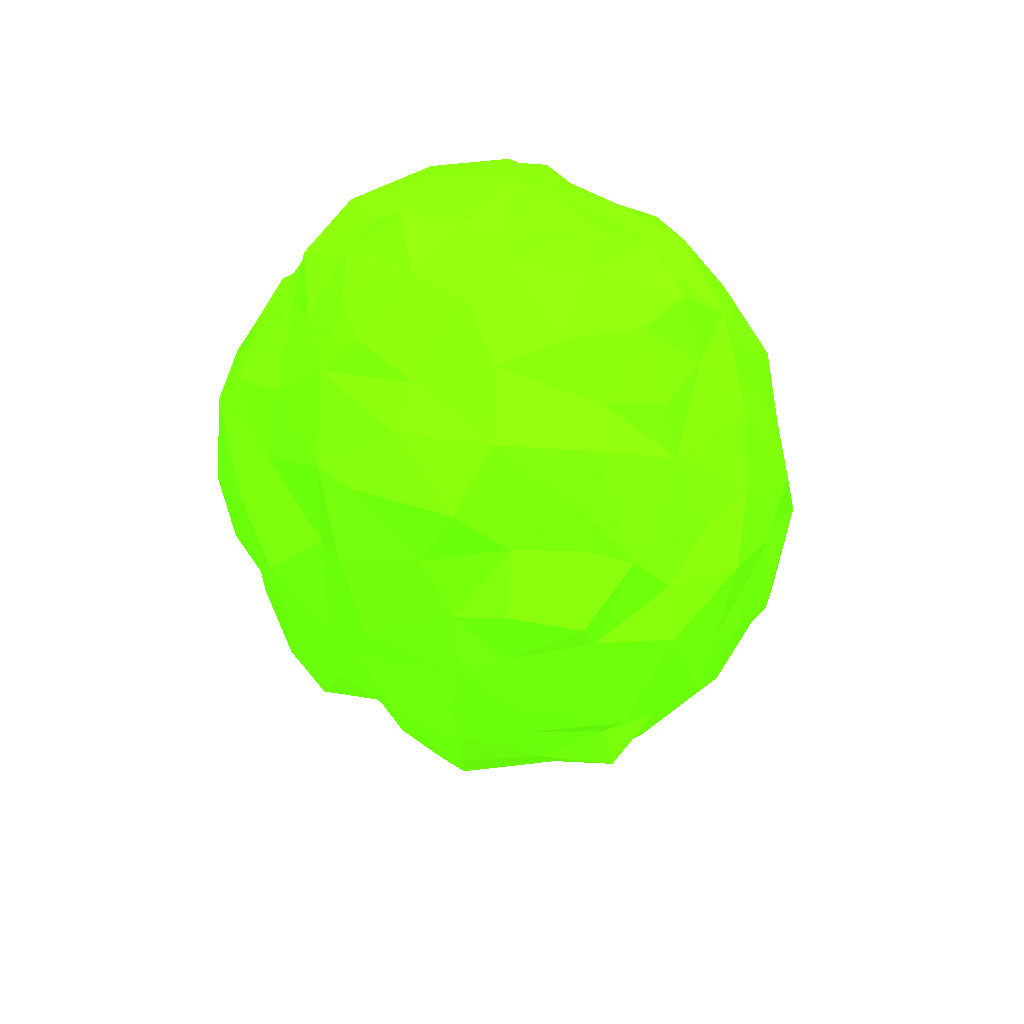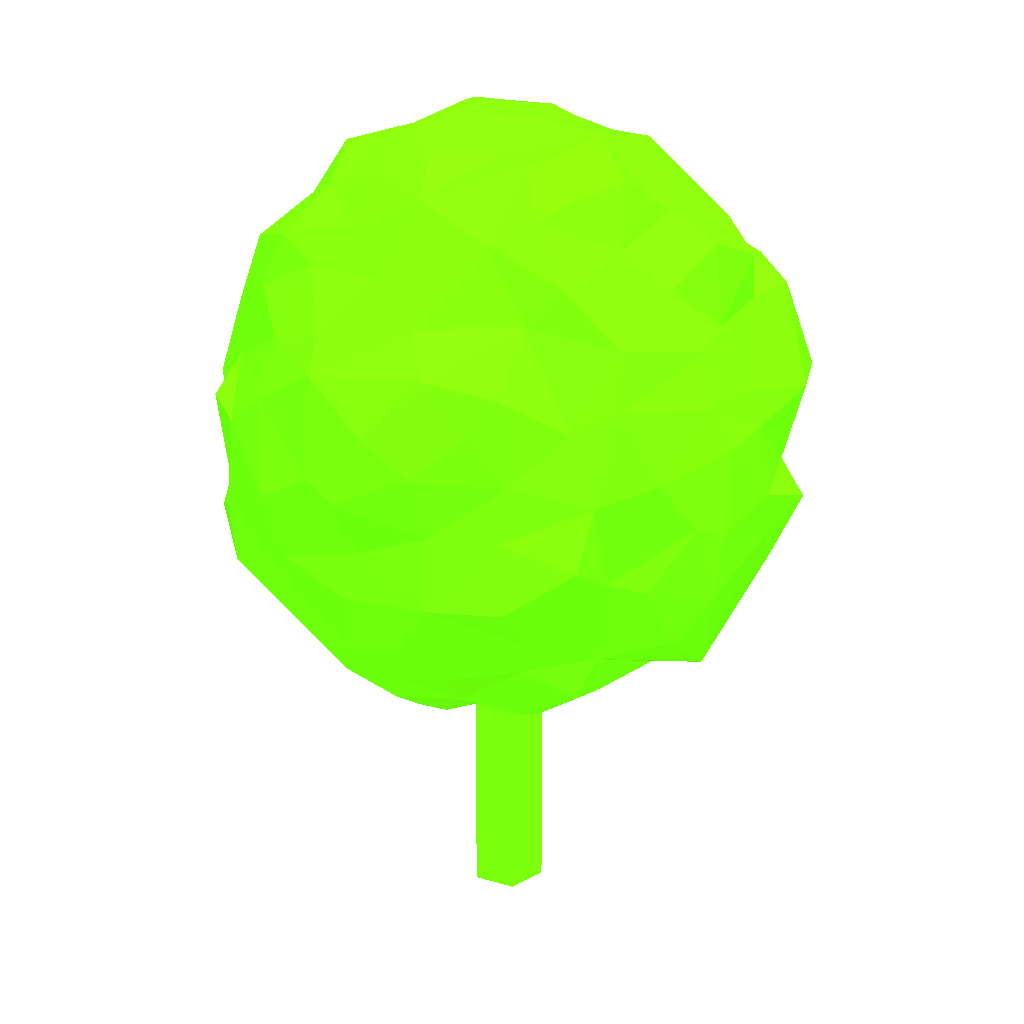
<metadata>
{"format":"obj","ext":"obj","renderer":"f3d","projection":"perspective","resolution":1024,"background":"white","views":[{"elev":66.9,"azim":62.8,"up":"+Y"},{"elev":21.3,"azim":9.4,"up":"+Y"}]}
</metadata>
<code>
g
v 0.3807 0.6545 -0.9082 0.3097 0.741 0.0326
v 0.1329 0.7938 -0.9328 0.3097 0.741 0.0326
v 0.08131 0.5762 -1.047 0.3097 0.741 0.0326
v 0.1748 0.9911 -0.8365 0.3097 0.741 0.0326
v 0.4272 0.7826 -0.8511 0.3097 0.741 0.0326
v 0.4744 1.15 -0.6635 0.3097 0.741 0.0326
v -0.1349 0.5402 -0.956 0.3097 0.741 0.0326
v -0.1408 0.8183 -0.9568 0.3097 0.741 0.0326
v -0.3161 0.6771 -0.9848 0.3097 0.741 0.0326
v 0.4208 0.4489 -0.9168 0.3097 0.741 0.0326
v 0.1069 0.3415 -1.031 0.3097 0.741 0.0326
v 0.3573 0.1537 -0.9222 0.3097 0.741 0.0326
v 0.2911 1.287 -0.572 0.3097 0.741 0.0326
v 0.1141 1.451 -0.598 0.3097 0.741 0.0326
v 0.1091 1.178 -0.7799 0.3097 0.741 0.0326
v 0.1777 1.504 -0.3984 0.3097 0.741 0.0326
v 0.4272 1.428 -0.3564 0.3097 0.741 0.0326
v 0.353 1.476 -0.156 0.3097 0.741 0.0326
v -0.09134 1.206 -0.6848 0.3097 0.741 0.0326
v -0.1232 1.445 -0.602 0.3097 0.741 0.0326
v -0.3702 1.289 -0.5444 0.3097 0.741 0.0326
v 0.8085 0.7836 -0.5999 0.3097 0.741 0.0326
v 0.6967 1.041 -0.554 0.3097 0.741 0.0326
v 0.6287 0.7712 -0.7928 0.3097 0.741 0.0326
v 0.7586 1.095 -0.3603 0.3097 0.741 0.0326
v 0.9159 0.9942 -0.3975 0.3097 0.741 0.0326
v 0.8895 1.066 -0.1415 0.3097 0.741 0.0326
v 0.8489 0.6598 -0.541 0.3097 0.741 0.0326
v 0.7055 0.5793 -0.6982 0.3097 0.741 0.0326
v 0.9067 0.3478 -0.5916 0.3097 0.741 0.0326
v 0.6291 0.4161 -0.8626 0.3097 0.741 0.0326
v 0.4617 0.02182 -0.8672 0.3097 0.741 0.0326
v 0.8013 0.1531 -0.7026 0.3097 0.741 0.0326
v 0.1361 0.03634 -0.9309 0.3097 0.741 0.0326
v -0.05541 0.2124 -1.028 0.3097 0.741 0.0326
v -0.1092 -0.06185 -0.9624 0.3097 0.741 0.0326
v 1.006 0.6158 -0.3781 0.3097 0.741 0.0326
v 0.943 0.2536 -0.4204 0.3097 0.741 0.0326
v 1.043 0.4432 -0.2093 0.3097 0.741 0.0326
v 0.6584 -0.3325 -0.6027 0.3097 0.741 0.0326
v 0.738 -0.06382 -0.6489 0.3097 0.741 0.0326
v 0.5571 -0.1122 -0.7673 0.3097 0.741 0.0326
v 0.8936 -0.1794 -0.4201 0.3097 0.741 0.0326
v 0.6967 -0.3284 -0.3391 0.3097 0.741 0.0326
v 0.8846 -0.2365 -0.203 0.3097 0.741 0.0326
v 0.4353 -0.4527 -0.6187 0.3097 0.741 0.0326
v 0.372 -0.3537 -0.7411 0.3097 0.741 0.0326
v 0.2322 -0.5026 -0.6308 0.3097 0.741 0.0326
v 0.138 -0.1863 -0.8052 0.3097 0.741 0.0326
v -0.2364 -0.2236 -0.7945 0.3097 0.741 0.0326
v 0.03842 -0.4465 -0.6853 0.3097 0.741 0.0326
v -0.3701 0.153 -0.8848 0.3097 0.741 0.0326
v -0.2305 0.32 -0.9849 0.3097 0.741 0.0326
v -0.442 0.4921 -0.9265 0.3097 0.741 0.0326
v 0.4556 -0.6267 -0.4071 0.3097 0.741 0.0326
v 0.2084 -0.6346 -0.3745 0.3097 0.741 0.0326
v 0.2969 -0.6702 -0.1468 0.3097 0.741 0.0326
v -0.4155 -0.513 -0.5659 0.3097 0.741 0.0326
v -0.1729 -0.5109 -0.5825 0.3097 0.741 0.0326
v -0.3396 -0.3621 -0.7297 0.3097 0.741 0.0326
v -0.2005 -0.6913 -0.4432 0.3097 0.741 0.0326
v -0.48 -0.6246 -0.3451 0.3097 0.741 0.0326
v -0.3827 -0.6814 -0.1881 0.3097 0.741 0.0326
v -0.6471 -0.3383 -0.5254 0.3097 0.741 0.0326
v -0.5109 -0.1919 -0.6846 0.3097 0.741 0.0326
v -0.7753 -0.03473 -0.6258 0.3097 0.741 0.0326
v -0.519 0.0001836 -0.7813 0.3097 0.741 0.0326
v -0.596 0.3342 -0.8073 0.3097 0.741 0.0326
v -0.8333 0.153 -0.6698 0.3097 0.741 0.0326
v -0.7274 -0.3805 -0.4082 0.3097 0.741 0.0326
v -0.9534 -0.1808 -0.4181 0.3097 0.741 0.0326
v -0.9318 -0.3432 -0.1356 0.3097 0.741 0.0326
v -0.8821 0.6415 -0.5333 0.3097 0.741 0.0326
v -0.9522 0.2888 -0.6367 0.3097 0.741 0.0326
v -0.7962 0.585 -0.7957 0.3097 0.741 0.0326
v -1.041 0.2763 -0.4026 0.3097 0.741 0.0326
v -0.996 0.5332 -0.3638 0.3097 0.741 0.0326
v -1.077 0.399 -0.2344 0.3097 0.741 0.0326
v -0.8727 0.8796 -0.597 0.3097 0.741 0.0326
v -0.6664 0.8298 -0.6952 0.3097 0.741 0.0326
v -0.6925 1.01 -0.5981 0.3097 0.741 0.0326
v -0.5211 0.81 -0.88 0.3097 0.741 0.0326
v -0.2766 1.045 -0.8418 0.3097 0.741 0.0326
v -0.4748 1.131 -0.6677 0.3097 0.741 0.0326
v -0.9395 0.9391 -0.42 0.3097 0.741 0.0326
v -0.8109 1.149 -0.4045 0.3097 0.741 0.0326
v -0.9456 1.091 -0.1545 0.3097 0.741 0.0326
v -0.4347 1.457 -0.3921 0.3097 0.741 0.0326
v -0.2111 1.559 -0.4202 0.3097 0.741 0.0326
v -0.3636 1.484 -0.1488 0.3097 0.741 0.0326
v -0.622 1.329 -0.333 0.3097 0.741 0.0326
v -0.4836 1.45 -0.04297 0.3097 0.741 0.0326
v -0.8125 1.215 -0.1447 0.3097 0.741 0.0326
v -0.1882 1.611 -0.09227 0.3097 0.741 0.0326
v -0.05748 1.569 -0.3143 0.3097 0.741 0.0326
v 0.1358 1.599 -0.1145 0.3097 0.741 0.0326
v -1.049 0.7335 -0.3049 0.3097 0.741 0.0326
v -0.9844 0.8949 -0.08816 0.3097 0.741 0.0326
v -1.076 0.6069 -0.05836 0.3097 0.741 0.0326
v -0.6127 1.37 0.3226 0.3097 0.741 0.0326
v -0.7242 1.292 0.1594 0.3097 0.741 0.0326
v -0.6003 1.489 0.1193 0.3097 0.741 0.0326
v -0.9321 1.127 0.1738 0.3097 0.741 0.0326
v -0.7701 1.2 0.431 0.3097 0.741 0.0326
v -0.8612 0.9973 0.4076 0.3097 0.741 0.0326
v -0.4212 1.43 0.4323 0.3097 0.741 0.0326
v -0.3271 1.576 0.2078 0.3097 0.741 0.0326
v -0.2204 1.502 0.4646 0.3097 0.741 0.0326
v -0.9631 0.008396 -0.2917 0.3097 0.741 0.0326
v -1.142 0.222 -0.1355 0.3097 0.741 0.0326
v -0.9724 -0.07925 -0.1448 0.3097 0.741 0.0326
v -0.6832 -0.4677 -0.2885 0.3097 0.741 0.0326
v -0.8052 -0.482 -0.1285 0.3097 0.741 0.0326
v -0.5599 -0.5689 -0.06691 0.3097 0.741 0.0326
v -1.067 0.1066 0.3625 0.3097 0.741 0.0326
v -1.012 -0.1475 0.09198 0.3097 0.741 0.0326
v -1.082 0.1525 0.08973 0.3097 0.741 0.0326
v -0.9236 -0.211 0.2018 0.3097 0.741 0.0326
v -0.9914 -0.07642 0.4681 0.3097 0.741 0.0326
v -0.714 -0.3565 0.4778 0.3097 0.741 0.0326
v -1.013 0.2472 0.4305 0.3097 0.741 0.0326
v -1.065 0.4587 0.2299 0.3097 0.741 0.0326
v -1.051 0.5802 0.4497 0.3097 0.741 0.0326
v 0.004764 -0.6786 -0.3646 0.3097 0.741 0.0326
v -0.1514 -0.7058 -0.1311 0.3097 0.741 0.0326
v 0.1941 -0.8202 -0.08762 0.3097 0.741 0.0326
v 0.5938 -0.5591 -0.2446 0.3097 0.741 0.0326
v 0.4765 -0.6174 -0.1047 0.3097 0.741 0.0326
v 0.7888 -0.5193 -0.06298 0.3097 0.741 0.0326
v -0.05556 -0.7038 0.2737 0.3097 0.741 0.0326
v 0.1158 -0.7242 0.1916 0.3097 0.741 0.0326
v -0.1914 -0.8161 0.08049 0.3097 0.741 0.0326
v 0.3693 -0.661 0.1788 0.3097 0.741 0.0326
v 0.1787 -0.6672 0.4146 0.3097 0.741 0.0326
v 0.3994 -0.548 0.4211 0.3097 0.741 0.0326
v -0.2023 -0.7103 0.3599 0.3097 0.741 0.0326
v -0.3157 -0.7396 0.2742 0.3097 0.741 0.0326
v -0.3769 -0.6173 0.4623 0.3097 0.741 0.0326
v 0.9907 0.06682 -0.3645 0.3097 0.741 0.0326
v 1.009 -0.1263 -0.04158 0.3097 0.741 0.0326
v 1.034 0.1754 -0.06008 0.3097 0.741 0.0326
v 1.039 0.7824 -0.2615 0.3097 0.741 0.0326
v 1.142 0.6325 -0.1495 0.3097 0.741 0.0326
v 1.034 0.9614 -0.08571 0.3097 0.741 0.0326
v 1.007 0.09636 0.338 0.3097 0.741 0.0326
v 1.141 0.2058 0.1718 0.3097 0.741 0.0326
v 1.019 -0.08288 0.07774 0.3097 0.741 0.0326
v 1.053 0.3522 0.1678 0.3097 0.741 0.0326
v 1.017 0.2892 0.4043 0.3097 0.741 0.0326
v 0.9801 0.5696 0.4721 0.3097 0.741 0.0326
v 0.925 -0.08068 0.3891 0.3097 0.741 0.0326
v 0.8953 -0.2597 0.2624 0.3097 0.741 0.0326
v 0.8011 -0.3657 0.4846 0.3097 0.741 0.0326
v 0.5719 1.297 -0.3279 0.3097 0.741 0.0326
v 0.8109 1.217 -0.04051 0.3097 0.741 0.0326
v 0.5054 1.505 -0.04566 0.3097 0.741 0.0326
v 0.6178 1.313 0.3198 0.3097 0.741 0.0326
v 0.5839 1.413 0.092 0.3097 0.741 0.0326
v 0.7148 1.265 0.09689 0.3097 0.741 0.0326
v 0.3604 1.568 0.251 0.3097 0.741 0.0326
v 0.4773 1.45 0.4637 0.3097 0.741 0.0326
v 0.1386 1.491 0.5062 0.3097 0.741 0.0326
v 0.7993 1.227 0.4214 0.3097 0.741 0.0326
v 0.9219 1.137 0.2065 0.3097 0.741 0.0326
v 0.8284 0.9336 0.4518 0.3097 0.741 0.0326
v -0.1373 1.596 0.09033 0.3097 0.741 0.0326
v 0.1227 1.594 0.1227 0.3097 0.741 0.0326
v 0.01595 1.51 0.3684 0.3097 0.741 0.0326
v -0.4849 1.27 0.5432 0.3097 0.741 0.0326
v -0.2279 1.386 0.6068 0.3097 0.741 0.0326
v -0.3524 1.133 0.7385 0.3097 0.741 0.0326
v 0.2011 1.35 0.6927 0.3097 0.741 0.0326
v 0.484 1.226 0.5851 0.3097 0.741 0.0326
v 0.3031 1.148 0.8158 0.3097 0.741 0.0326
v -1.124 0.5658 0.109 0.3097 0.741 0.0326
v -1.023 0.8775 0.1482 0.3097 0.741 0.0326
v -0.9836 0.7023 0.3271 0.3097 0.741 0.0326
v -0.9886 0.1955 0.5605 0.3097 0.741 0.0326
v -0.9392 0.5399 0.6264 0.3097 0.741 0.0326
v -0.7847 0.3209 0.8157 0.3097 0.741 0.0326
v -0.7519 0.8782 0.6622 0.3097 0.741 0.0326
v -0.6421 1.119 0.5445 0.3097 0.741 0.0326
v -0.5527 0.94 0.8196 0.3097 0.741 0.0326
v -0.5132 -0.6296 0.1262 0.3097 0.741 0.0326
v -0.7756 -0.4731 0.1621 0.3097 0.741 0.0326
v -0.5825 -0.5258 0.4315 0.3097 0.741 0.0326
v -0.1004 -0.5411 0.5927 0.3097 0.741 0.0326
v -0.3133 -0.4576 0.6323 0.3097 0.741 0.0326
v -0.138 -0.3721 0.7949 0.3097 0.741 0.0326
v -0.713 -0.1608 0.5903 0.3097 0.741 0.0326
v -0.8114 0.00133 0.6164 0.3097 0.741 0.0326
v -0.72 0.07993 0.7708 0.3097 0.741 0.0326
v 0.7115 -0.4278 0.07967 0.3097 0.741 0.0326
v 0.4655 -0.5745 0.1744 0.3097 0.741 0.0326
v 0.6005 -0.4424 0.3505 0.3097 0.741 0.0326
v 0.8532 -0.031 0.6425 0.3097 0.741 0.0326
v 0.7089 -0.2065 0.6788 0.3097 0.741 0.0326
v 0.6188 0.02749 0.7836 0.3097 0.741 0.0326
v 0.3512 -0.4678 0.6634 0.3097 0.741 0.0326
v 0.1304 -0.5961 0.5791 0.3097 0.741 0.0326
v 0.1547 -0.3405 0.7389 0.3097 0.741 0.0326
v 0.9243 0.964 0.1618 0.3097 0.741 0.0326
v 1.13 0.6297 0.1436 0.3097 0.741 0.0326
v 0.9559 0.7014 0.4365 0.3097 0.741 0.0326
v 0.6606 1.083 0.5617 0.3097 0.741 0.0326
v 0.7919 0.8856 0.6005 0.3097 0.741 0.0326
v 0.5209 0.9344 0.8273 0.3097 0.741 0.0326
v 0.8975 0.54 0.6616 0.3097 0.741 0.0326
v 0.8803 0.2189 0.6609 0.3097 0.741 0.0326
v 0.7893 0.2635 0.7355 0.3097 0.741 0.0326
v -0.1473 0.8463 0.9968 0.3097 0.741 0.0326
v 0.1078 0.797 1.009 0.3097 0.741 0.0326
v 0.01562 0.6641 1.024 0.3097 0.741 0.0326
v 0.1802 1.008 0.8298 0.3097 0.741 0.0326
v -0.2063 0.9882 0.8576 0.3097 0.741 0.0326
v 0.03639 1.269 0.7515 0.3097 0.741 0.0326
v 0.1514 0.4804 0.9992 0.3097 0.741 0.0326
v 0.3552 0.6521 0.91 0.3097 0.741 0.0326
v 0.4421 0.3911 0.9238 0.3097 0.741 0.0326
v -0.3695 0.6384 1.021 0.3097 0.741 0.0326
v -0.1917 0.5036 1.047 0.3097 0.741 0.0326
v -0.4805 0.3774 0.9962 0.3097 0.741 0.0326
v 0.6636 0.4516 0.8232 0.3097 0.741 0.0326
v 0.5247 0.7309 0.8659 0.3097 0.741 0.0326
v 0.8221 0.6937 0.6714 0.3097 0.741 0.0326
v 0.1119 0.2679 1.003 0.3097 0.741 0.0326
v 0.392 0.1691 0.9912 0.3097 0.741 0.0326
v 0.1329 0.004263 1.023 0.3097 0.741 0.0326
v 0.2179 -0.196 0.8341 0.3097 0.741 0.0326
v 0.4799 0.05792 0.8122 0.3097 0.741 0.0326
v 0.4328 -0.2962 0.6736 0.3097 0.741 0.0326
v -0.1379 0.2734 1.003 0.3097 0.741 0.0326
v -0.1493 -0.004071 1.005 0.3097 0.741 0.0326
v -0.4096 0.1716 0.9254 0.3097 0.741 0.0326
v -0.4719 -0.0196 0.8971 0.3097 0.741 0.0326
v -0.2759 -0.2206 0.893 0.3097 0.741 0.0326
v -0.4673 -0.3254 0.6958 0.3097 0.741 0.0326
v -0.5717 0.8178 0.9019 0.3097 0.741 0.0326
v -0.5838 0.4401 0.9219 0.3097 0.741 0.0326
v -0.8004 0.6691 0.7427 0.3097 0.741 0.0326
v 0.1286 -0.341 0.01795 0.3097 0.741 0.0326
v 0.02878 -0.341 -0.1195 0.3097 0.741 0.0326
v -0.1328 -0.341 -0.06698 0.3097 0.741 0.0326
v -0.1328 -0.341 0.1029 0.3097 0.741 0.0326
v 0.02878 -0.341 0.1554 0.3097 0.741 0.0326
v 0.1286 -1.611 0.01795 0.3097 0.741 0.0326
v 0.02878 -1.611 -0.1195 0.3097 0.741 0.0326
v -0.1328 -1.611 -0.06698 0.3097 0.741 0.0326
v -0.1328 -1.611 0.1029 0.3097 0.741 0.0326
v 0.02878 -1.611 0.1554 0.3097 0.741 0.0326
g
f 1 3 2
f 13 15 14
f 22 24 23
f 5 4 6
f 12 11 10
f 30 29 28
f 40 42 41
f 32 31 33
f 36 35 34
f 48 47 46
f 58 60 59
f 50 49 51
f 54 53 52
f 66 65 64
f 73 75 74
f 68 67 69
f 8 7 9
f 81 80 79
f 20 19 21
f 83 82 84
f 90 89 88
f 87 86 85
f 100 102 101
f 92 91 93
f 78 77 76
f 72 71 70
f 115 117 116
f 110 109 111
f 63 62 61
f 57 56 55
f 130 132 131
f 125 124 126
f 45 44 43
f 39 38 37
f 145 147 146
f 140 139 141
f 27 26 25
f 18 17 16
f 157 159 158
f 155 154 156
f 96 95 94
f 108 107 106
f 161 160 162
f 167 166 168
f 98 97 99
f 123 122 121
f 104 103 105
f 176 175 177
f 113 112 114
f 138 137 136
f 119 118 120
f 185 184 186
f 128 127 129
f 153 152 151
f 134 133 135
f 194 193 195
f 143 142 144
f 165 164 163
f 149 148 150
f 203 202 204
f 211 213 212
f 172 174 173
f 169 171 170
f 215 214 216
f 218 217 219
f 208 210 209
f 205 207 206
f 224 223 225
f 227 226 228
f 199 201 200
f 196 198 197
f 230 229 231
f 233 232 234
f 190 192 191
f 187 189 188
f 236 235 237
f 222 221 220
f 181 183 182
f 178 180 179
f 239 238 240
f 3 7 8
f 3 10 11
f 2 4 5
f 6 23 24
f 6 15 13
f 8 82 83
f 7 53 54
f 11 34 35
f 12 31 32
f 14 19 20
f 13 16 17
f 18 156 154
f 16 95 96
f 21 88 89
f 19 83 84
f 22 28 29
f 23 25 26
f 26 144 142
f 25 154 155
f 30 33 31
f 30 37 38
f 33 41 42
f 35 52 53
f 36 49 50
f 38 141 139
f 37 142 143
f 40 46 47
f 40 43 44
f 44 129 127
f 45 139 140
f 47 51 49
f 48 55 56
f 50 59 60
f 52 67 68
f 56 126 124
f 55 127 128
f 58 64 65
f 58 61 62
f 62 114 112
f 61 124 125
f 66 69 67
f 64 70 71
f 68 74 75
f 71 111 109
f 72 112 113
f 73 79 80
f 74 76 77
f 77 99 97
f 76 109 110
f 80 84 82
f 81 85 86
f 86 93 91
f 85 97 98
f 89 94 95
f 90 91 92
f 92 101 102
f 96 166 167
f 99 175 176
f 100 106 107
f 101 103 104
f 105 181 182
f 105 176 177
f 107 168 166
f 106 169 170
f 111 116 117
f 114 184 185
f 117 121 122
f 115 118 119
f 119 190 191
f 120 185 186
f 122 177 175
f 121 178 179
f 126 131 132
f 128 193 194
f 130 136 137
f 131 133 134
f 135 199 200
f 135 194 195
f 138 186 184
f 138 187 188
f 141 146 147
f 144 202 203
f 147 151 152
f 146 148 149
f 149 208 209
f 150 203 204
f 152 195 193
f 153 196 197
f 155 158 159
f 159 163 164
f 157 160 161
f 161 172 173
f 160 167 168
f 165 204 202
f 165 205 206
f 171 215 216
f 171 182 183
f 173 207 205
f 174 216 214
f 180 239 240
f 178 191 192
f 181 240 238
f 189 236 237
f 187 200 201
f 190 237 235
f 198 230 231
f 196 209 210
f 201 231 229
f 206 224 225
f 208 225 223
f 212 217 218
f 211 220 221
f 211 214 215
f 219 223 224
f 219 226 227
f 222 234 232
f 220 238 239
f 228 229 230
f 226 232 233
f 233 235 236
f 31 24 29
f 83 19 15
f 7 11 35
f 13 17 154
f 20 89 95
f 28 26 142
f 49 42 47
f 41 139 43
f 55 44 127
f 50 60 65
f 59 124 61
f 64 62 112
f 54 68 75
f 69 109 76
f 73 77 97
f 91 81 86
f 92 102 107
f 98 176 103
f 169 104 182
f 175 117 122
f 72 185 118
f 178 119 191
f 184 132 137
f 126 133 131
f 187 134 200
f 140 147 152
f 148 146 141
f 145 149 209
f 155 159 164
f 156 167 160
f 157 161 173
f 162 216 172
f 177 123 179
f 186 138 188
f 231 153 197
f 204 165 206
f 211 238 220
f 214 212 218
f 217 221 232
f 230 223 219
f 233 229 228
f 192 235 234
f 180 234 239
f 239 234 222
f 180 192 234
f 189 233 236
f 189 229 233
f 189 201 229
f 198 210 230
f 230 219 227
f 230 210 223
f 213 221 217
f 217 232 226
f 174 214 207
f 207 218 224
f 207 214 218
f 171 183 215
f 215 238 211
f 215 183 238
f 150 225 208
f 150 204 225
f 225 204 206
f 135 231 199
f 135 195 231
f 231 195 153
f 120 237 190
f 120 186 237
f 237 186 188
f 105 177 181
f 181 179 240
f 181 177 179
f 108 170 168
f 168 170 162
f 162 170 216
f 157 205 163
f 157 173 205
f 18 167 156
f 156 160 158
f 18 96 167
f 27 202 144
f 27 155 202
f 202 155 164
f 145 196 151
f 145 209 196
f 39 143 148
f 143 203 148
f 39 148 141
f 45 193 129
f 45 140 193
f 193 140 152
f 130 187 136
f 130 134 187
f 57 128 133
f 133 128 194
f 57 133 126
f 63 184 114
f 63 132 184
f 63 125 132
f 115 178 121
f 115 119 178
f 72 116 111
f 72 118 116
f 72 113 185
f 78 175 99
f 78 110 175
f 175 110 117
f 100 169 106
f 100 104 169
f 103 101 93
f 87 103 93
f 87 98 103
f 90 107 94
f 94 107 166
f 90 92 107
f 21 91 88
f 21 84 91
f 91 84 81
f 73 85 79
f 73 97 85
f 66 109 69
f 69 76 74
f 66 71 109
f 9 54 82
f 82 75 80
f 82 54 75
f 58 62 64
f 64 112 70
f 48 124 51
f 51 124 59
f 48 56 124
f 36 50 52
f 52 50 67
f 50 65 67
f 40 55 46
f 40 44 55
f 30 38 33
f 33 139 41
f 33 38 139
f 12 32 34
f 34 32 49
f 49 32 42
f 22 26 28
f 28 142 37
f 95 16 14
f 20 95 14
f 154 25 23
f 6 154 23
f 6 13 154
f 3 11 7
f 7 35 53
f 8 4 2
f 8 83 4
f 4 83 15
f 1 31 10
f 1 24 31
f 1 5 24
f 234 235 233
f 226 233 228
f 228 230 227
f 220 239 222
f 222 232 221
f 217 226 219
f 219 224 218
f 212 214 211
f 211 221 213
f 213 217 212
f 208 223 210
f 207 224 206
f 199 231 201
f 196 210 198
f 198 231 197
f 190 235 192
f 187 201 189
f 189 237 188
f 181 238 183
f 178 192 180
f 180 240 179
f 172 216 174
f 174 207 173
f 169 182 171
f 171 216 170
f 163 205 165
f 165 202 164
f 160 168 162
f 162 172 161
f 158 160 157
f 157 163 159
f 156 158 155
f 151 196 153
f 153 195 152
f 148 203 150
f 150 208 149
f 146 149 145
f 145 151 147
f 144 203 143
f 141 147 140
f 136 187 138
f 138 184 137
f 133 194 135
f 135 200 134
f 131 134 130
f 130 137 132
f 129 193 128
f 126 132 125
f 121 179 123
f 123 177 122
f 118 185 120
f 120 190 119
f 116 118 115
f 115 121 117
f 114 185 113
f 111 117 110
f 106 170 108
f 108 168 107
f 103 176 105
f 105 182 104
f 101 104 100
f 100 107 102
f 99 176 98
f 94 166 96
f 93 101 92
f 88 91 90
f 90 94 89
f 85 98 87
f 87 93 86
f 79 85 81
f 81 84 80
f 76 110 78
f 78 99 77
f 74 77 73
f 73 80 75
f 70 112 72
f 72 111 71
f 69 74 68
f 64 71 66
f 66 67 65
f 61 125 63
f 63 114 62
f 59 61 58
f 58 65 60
f 55 128 57
f 57 126 56
f 52 68 54
f 51 59 50
f 46 55 48
f 48 51 47
f 43 139 45
f 45 129 44
f 41 43 40
f 40 47 42
f 37 143 39
f 39 141 38
f 34 49 36
f 36 52 35
f 33 42 32
f 28 37 30
f 30 31 29
f 25 155 27
f 27 144 26
f 23 26 22
f 22 29 24
f 19 84 21
f 21 89 20
f 16 96 18
f 18 154 17
f 14 16 13
f 15 19 14
f 10 31 12
f 12 34 11
f 7 54 9
f 9 82 8
f 4 15 6
f 6 24 5
f 2 5 1
f 1 10 3
f 3 8 2
f 245 241 242 243 244
f 246 250 249 248 247
f 241 246 247 242
f 242 247 248 243
f 243 248 249 244
f 244 249 250 245
f 245 250 246 241

</code>
